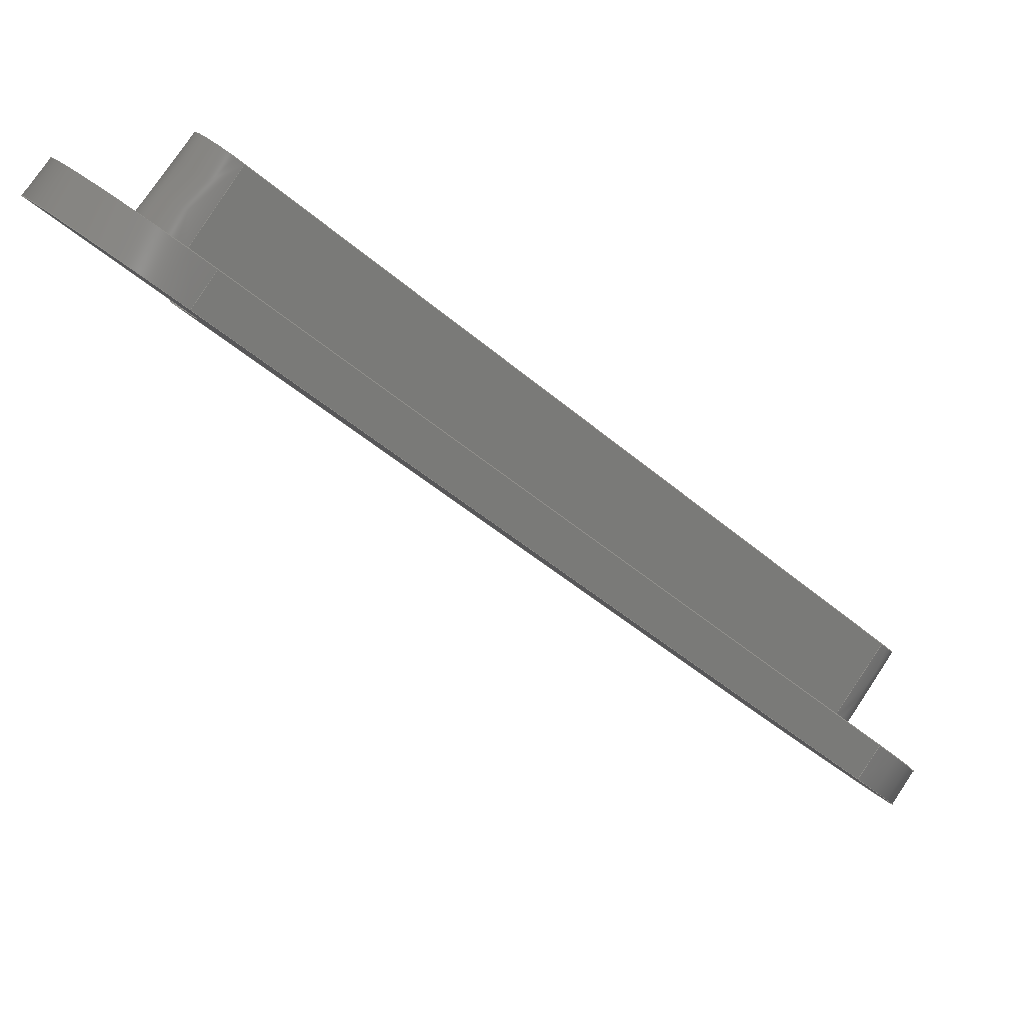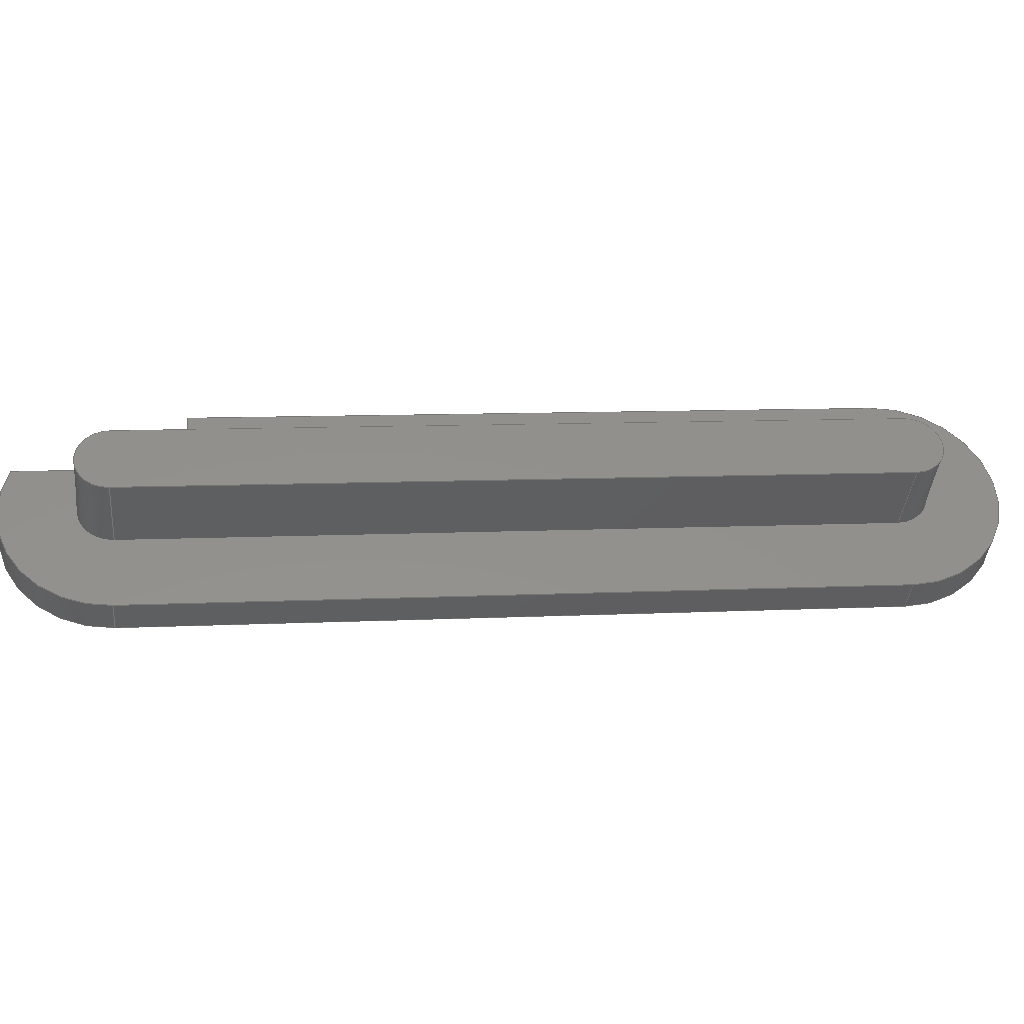
<metadata>
{"format":"step","ext":"stp","renderer":"f3d","projection":"perspective","resolution":1024,"background":"white","views":[{"elev":51.0,"azim":5.7,"up":"+Z"},{"elev":8.9,"azim":37.4,"up":"+Y"}]}
</metadata>
<code>
ISO-10303-21;
DATA;
#1=PROPERTY_DEFINITION_REPRESENTATION(#5,#3);
#2=PROPERTY_DEFINITION_REPRESENTATION(#6,#4);
#3=REPRESENTATION('',(#7),#429);
#4=REPRESENTATION('',(#8),#429);
#5=PROPERTY_DEFINITION('pmi validation property','',#434);
#6=PROPERTY_DEFINITION('pmi validation property','',#434);
#7=VALUE_REPRESENTATION_ITEM('number of annotations',COUNT_MEASURE(0));
#8=VALUE_REPRESENTATION_ITEM('number of views',COUNT_MEASURE(0));
#9=SHAPE_REPRESENTATION_RELATIONSHIP('','',#259,#10);
#10=ADVANCED_BREP_SHAPE_REPRESENTATION('',(#257),#429);
#11=CONICAL_SURFACE('',#270,1.4,0.03491);
#12=CONICAL_SURFACE('',#277,1.4,0.03491);
#13=CONICAL_SURFACE('',#279,4.362,0.03491);
#14=CONICAL_SURFACE('',#284,4.362,0.03491);
#15=CIRCLE('',#264,8107);
#16=CIRCLE('',#267,1.295);
#17=CIRCLE('',#268,1.295);
#18=CIRCLE('',#271,1.403);
#19=CIRCLE('',#275,4.363);
#20=CIRCLE('',#276,4.363);
#21=CIRCLE('',#278,1.403);
#22=CIRCLE('',#280,4.314);
#23=CIRCLE('',#282,4.314);
#24=ELLIPSE('',#262,6.362,4.416);
#25=ORIENTED_EDGE('',*,*,#91,.F.);
#26=ORIENTED_EDGE('',*,*,#92,.F.);
#27=ORIENTED_EDGE('',*,*,#93,.F.);
#28=ORIENTED_EDGE('',*,*,#94,.F.);
#29=ORIENTED_EDGE('',*,*,#95,.F.);
#30=ORIENTED_EDGE('',*,*,#94,.T.);
#31=ORIENTED_EDGE('',*,*,#96,.F.);
#32=ORIENTED_EDGE('',*,*,#97,.F.);
#33=ORIENTED_EDGE('',*,*,#98,.T.);
#34=ORIENTED_EDGE('',*,*,#91,.T.);
#35=ORIENTED_EDGE('',*,*,#95,.T.);
#36=ORIENTED_EDGE('',*,*,#99,.T.);
#37=ORIENTED_EDGE('',*,*,#100,.T.);
#38=ORIENTED_EDGE('',*,*,#101,.F.);
#39=ORIENTED_EDGE('',*,*,#102,.F.);
#40=ORIENTED_EDGE('',*,*,#103,.F.);
#41=ORIENTED_EDGE('',*,*,#104,.F.);
#42=ORIENTED_EDGE('',*,*,#105,.F.);
#43=ORIENTED_EDGE('',*,*,#106,.T.);
#44=ORIENTED_EDGE('',*,*,#107,.F.);
#45=ORIENTED_EDGE('',*,*,#104,.T.);
#46=ORIENTED_EDGE('',*,*,#101,.T.);
#47=ORIENTED_EDGE('',*,*,#107,.T.);
#48=ORIENTED_EDGE('',*,*,#108,.F.);
#49=ORIENTED_EDGE('',*,*,#109,.F.);
#50=ORIENTED_EDGE('',*,*,#109,.T.);
#51=ORIENTED_EDGE('',*,*,#110,.T.);
#52=ORIENTED_EDGE('',*,*,#111,.F.);
#53=ORIENTED_EDGE('',*,*,#102,.T.);
#54=ORIENTED_EDGE('',*,*,#112,.F.);
#55=ORIENTED_EDGE('',*,*,#113,.T.);
#56=ORIENTED_EDGE('',*,*,#114,.T.);
#57=ORIENTED_EDGE('',*,*,#115,.F.);
#58=ORIENTED_EDGE('',*,*,#116,.T.);
#59=ORIENTED_EDGE('',*,*,#92,.T.);
#60=ORIENTED_EDGE('',*,*,#98,.F.);
#61=ORIENTED_EDGE('',*,*,#117,.T.);
#62=ORIENTED_EDGE('',*,*,#118,.T.);
#63=ORIENTED_EDGE('',*,*,#112,.T.);
#64=ORIENTED_EDGE('',*,*,#103,.T.);
#65=ORIENTED_EDGE('',*,*,#111,.T.);
#66=ORIENTED_EDGE('',*,*,#119,.F.);
#67=ORIENTED_EDGE('',*,*,#105,.T.);
#68=ORIENTED_EDGE('',*,*,#120,.T.);
#69=ORIENTED_EDGE('',*,*,#113,.F.);
#70=ORIENTED_EDGE('',*,*,#118,.F.);
#71=ORIENTED_EDGE('',*,*,#121,.T.);
#72=ORIENTED_EDGE('',*,*,#99,.F.);
#73=ORIENTED_EDGE('',*,*,#97,.T.);
#74=ORIENTED_EDGE('',*,*,#122,.F.);
#75=ORIENTED_EDGE('',*,*,#114,.F.);
#76=ORIENTED_EDGE('',*,*,#120,.F.);
#77=ORIENTED_EDGE('',*,*,#123,.F.);
#78=ORIENTED_EDGE('',*,*,#110,.F.);
#79=ORIENTED_EDGE('',*,*,#108,.T.);
#80=ORIENTED_EDGE('',*,*,#106,.F.);
#81=ORIENTED_EDGE('',*,*,#119,.T.);
#82=ORIENTED_EDGE('',*,*,#100,.F.);
#83=ORIENTED_EDGE('',*,*,#123,.T.);
#84=ORIENTED_EDGE('',*,*,#121,.F.);
#85=ORIENTED_EDGE('',*,*,#117,.F.);
#86=ORIENTED_EDGE('',*,*,#96,.T.);
#87=ORIENTED_EDGE('',*,*,#93,.T.);
#88=ORIENTED_EDGE('',*,*,#116,.F.);
#89=ORIENTED_EDGE('',*,*,#115,.T.);
#90=ORIENTED_EDGE('',*,*,#122,.T.);
#91=EDGE_CURVE('',#124,#125,#146,.T.);
#92=EDGE_CURVE('',#126,#124,#147,.T.);
#93=EDGE_CURVE('',#127,#126,#24,.T.);
#94=EDGE_CURVE('',#125,#127,#148,.T.);
#95=EDGE_CURVE('',#125,#128,#149,.T.);
#96=EDGE_CURVE('',#129,#127,#15,.T.);
#97=EDGE_CURVE('',#128,#129,#150,.T.);
#98=EDGE_CURVE('',#130,#124,#151,.T.);
#99=EDGE_CURVE('',#128,#131,#152,.T.);
#100=EDGE_CURVE('',#131,#130,#153,.T.);
#101=EDGE_CURVE('',#132,#133,#16,.T.);
#102=EDGE_CURVE('',#134,#132,#154,.T.);
#103=EDGE_CURVE('',#135,#134,#17,.T.);
#104=EDGE_CURVE('',#133,#135,#155,.T.);
#105=EDGE_CURVE('',#136,#135,#156,.T.);
#106=EDGE_CURVE('',#136,#137,#157,.T.);
#107=EDGE_CURVE('',#133,#137,#158,.T.);
#108=EDGE_CURVE('',#138,#137,#18,.T.);
#109=EDGE_CURVE('',#132,#138,#159,.T.);
#110=EDGE_CURVE('',#138,#139,#160,.T.);
#111=EDGE_CURVE('',#134,#139,#161,.T.);
#112=EDGE_CURVE('',#140,#141,#162,.T.);
#113=EDGE_CURVE('',#140,#142,#163,.T.);
#114=EDGE_CURVE('',#142,#143,#164,.T.);
#115=EDGE_CURVE('',#141,#143,#165,.T.);
#116=EDGE_CURVE('',#141,#126,#19,.T.);
#117=EDGE_CURVE('',#130,#144,#166,.T.);
#118=EDGE_CURVE('',#144,#140,#20,.T.);
#119=EDGE_CURVE('',#136,#139,#21,.T.);
#120=EDGE_CURVE('',#145,#142,#22,.T.);
#121=EDGE_CURVE('',#144,#145,#167,.T.);
#122=EDGE_CURVE('',#143,#129,#23,.T.);
#123=EDGE_CURVE('',#131,#145,#168,.T.);
#124=VERTEX_POINT('',#361);
#125=VERTEX_POINT('',#362);
#126=VERTEX_POINT('',#364);
#127=VERTEX_POINT('',#366);
#128=VERTEX_POINT('',#370);
#129=VERTEX_POINT('',#372);
#130=VERTEX_POINT('',#376);
#131=VERTEX_POINT('',#378);
#132=VERTEX_POINT('',#382);
#133=VERTEX_POINT('',#383);
#134=VERTEX_POINT('',#385);
#135=VERTEX_POINT('',#387);
#136=VERTEX_POINT('',#391);
#137=VERTEX_POINT('',#393);
#138=VERTEX_POINT('',#397);
#139=VERTEX_POINT('',#401);
#140=VERTEX_POINT('',#405);
#141=VERTEX_POINT('',#406);
#142=VERTEX_POINT('',#408);
#143=VERTEX_POINT('',#410);
#144=VERTEX_POINT('',#415);
#145=VERTEX_POINT('',#421);
#146=LINE('',#360,#169);
#147=LINE('',#363,#170);
#148=LINE('',#367,#171);
#149=LINE('',#369,#172);
#150=LINE('',#373,#173);
#151=LINE('',#375,#174);
#152=LINE('',#377,#175);
#153=LINE('',#379,#176);
#154=LINE('',#384,#177);
#155=LINE('',#388,#178);
#156=LINE('',#390,#179);
#157=LINE('',#392,#180);
#158=LINE('',#394,#181);
#159=LINE('',#398,#182);
#160=LINE('',#400,#183);
#161=LINE('',#402,#184);
#162=LINE('',#404,#185);
#163=LINE('',#407,#186);
#164=LINE('',#409,#187);
#165=LINE('',#411,#188);
#166=LINE('',#414,#189);
#167=LINE('',#422,#190);
#168=LINE('',#425,#191);
#169=VECTOR('',#289,1000);
#170=VECTOR('',#290,1000);
#171=VECTOR('',#293,1000);
#172=VECTOR('',#296,1000);
#173=VECTOR('',#299,1000);
#174=VECTOR('',#302,1000);
#175=VECTOR('',#303,1000);
#176=VECTOR('',#304,1000);
#177=VECTOR('',#309,1000);
#178=VECTOR('',#312,1000);
#179=VECTOR('',#315,1000);
#180=VECTOR('',#316,1000);
#181=VECTOR('',#317,1000);
#182=VECTOR('',#322,1000);
#183=VECTOR('',#325,1000);
#184=VECTOR('',#326,1000);
#185=VECTOR('',#329,1000);
#186=VECTOR('',#330,1000);
#187=VECTOR('',#331,1000);
#188=VECTOR('',#332,1000);
#189=VECTOR('',#337,1000);
#190=VECTOR('',#348,1000);
#191=VECTOR('',#353,1000);
#192=EDGE_LOOP('',(#25,#26,#27,#28));
#193=EDGE_LOOP('',(#29,#30,#31,#32));
#194=EDGE_LOOP('',(#33,#34,#35,#36,#37));
#195=EDGE_LOOP('',(#38,#39,#40,#41));
#196=EDGE_LOOP('',(#42,#43,#44,#45));
#197=EDGE_LOOP('',(#46,#47,#48,#49));
#198=EDGE_LOOP('',(#50,#51,#52,#53));
#199=EDGE_LOOP('',(#54,#55,#56,#57));
#200=EDGE_LOOP('',(#58,#59,#60,#61,#62,#63));
#201=EDGE_LOOP('',(#64,#65,#66,#67));
#202=EDGE_LOOP('',(#68,#69,#70,#71));
#203=EDGE_LOOP('',(#72,#73,#74,#75,#76,#77));
#204=EDGE_LOOP('',(#78,#79,#80,#81));
#205=EDGE_LOOP('',(#82,#83,#84,#85));
#206=EDGE_LOOP('',(#86,#87,#88,#89,#90));
#207=FACE_BOUND('',#192,.T.);
#208=FACE_BOUND('',#193,.T.);
#209=FACE_BOUND('',#194,.T.);
#210=FACE_BOUND('',#195,.T.);
#211=FACE_BOUND('',#196,.T.);
#212=FACE_BOUND('',#197,.T.);
#213=FACE_BOUND('',#198,.T.);
#214=FACE_BOUND('',#199,.T.);
#215=FACE_BOUND('',#200,.T.);
#216=FACE_BOUND('',#201,.T.);
#217=FACE_BOUND('',#202,.T.);
#218=FACE_BOUND('',#203,.T.);
#219=FACE_BOUND('',#204,.T.);
#220=FACE_BOUND('',#205,.T.);
#221=FACE_BOUND('',#206,.T.);
#222=PLANE('',#261);
#223=PLANE('',#263);
#224=PLANE('',#265);
#225=PLANE('',#266);
#226=PLANE('',#269);
#227=PLANE('',#272);
#228=PLANE('',#273);
#229=PLANE('',#274);
#230=PLANE('',#281);
#231=PLANE('',#283);
#232=ADVANCED_FACE('',(#207),#222,.F.);
#233=ADVANCED_FACE('',(#208),#223,.T.);
#234=ADVANCED_FACE('',(#209),#224,.F.);
#235=ADVANCED_FACE('',(#210),#225,.F.);
#236=ADVANCED_FACE('',(#211),#226,.T.);
#237=ADVANCED_FACE('',(#212),#11,.T.);
#238=ADVANCED_FACE('',(#213),#227,.T.);
#239=ADVANCED_FACE('',(#214),#228,.T.);
#240=ADVANCED_FACE('',(#215),#229,.T.);
#241=ADVANCED_FACE('',(#216),#12,.T.);
#242=ADVANCED_FACE('',(#217),#13,.T.);
#243=ADVANCED_FACE('',(#218,#219),#230,.F.);
#244=ADVANCED_FACE('',(#220),#231,.T.);
#245=ADVANCED_FACE('',(#221),#14,.T.);
#246=CLOSED_SHELL('',(#232,#233,#234,#235,#236,#237,#238,#239,#240,#241,
#242,#243,#244,#245));
#247=STYLED_ITEM('',(#248),#257);
#248=PRESENTATION_STYLE_ASSIGNMENT((#249));
#249=SURFACE_STYLE_USAGE(.BOTH.,#250);
#250=SURFACE_SIDE_STYLE('',(#253,#251));
#251=SURFACE_STYLE_RENDERING_WITH_PROPERTIES(.CONSTANT_SHADING.,#256,(#252));
#252=SURFACE_STYLE_TRANSPARENT(0.5);
#253=SURFACE_STYLE_FILL_AREA(#254);
#254=FILL_AREA_STYLE('',(#255));
#255=FILL_AREA_STYLE_COLOUR('',#256);
#256=COLOUR_RGB('',0,0.5258,0.9);
#257=MANIFOLD_SOLID_BREP('',#246);
#258=SHAPE_DEFINITION_REPRESENTATION(#434,#259);
#259=SHAPE_REPRESENTATION('base led diffuser_SOLIDS',(#260),#429);
#260=AXIS2_PLACEMENT_3D('',#358,#285,#286);
#261=AXIS2_PLACEMENT_3D('',#359,#287,#288);
#262=AXIS2_PLACEMENT_3D('',#365,#291,#292);
#263=AXIS2_PLACEMENT_3D('',#368,#294,#295);
#264=AXIS2_PLACEMENT_3D('',#371,#297,#298);
#265=AXIS2_PLACEMENT_3D('',#374,#300,#301);
#266=AXIS2_PLACEMENT_3D('',#380,#305,#306);
#267=AXIS2_PLACEMENT_3D('',#381,#307,#308);
#268=AXIS2_PLACEMENT_3D('',#386,#310,#311);
#269=AXIS2_PLACEMENT_3D('',#389,#313,#314);
#270=AXIS2_PLACEMENT_3D('',#395,#318,#319);
#271=AXIS2_PLACEMENT_3D('',#396,#320,#321);
#272=AXIS2_PLACEMENT_3D('',#399,#323,#324);
#273=AXIS2_PLACEMENT_3D('',#403,#327,#328);
#274=AXIS2_PLACEMENT_3D('',#412,#333,#334);
#275=AXIS2_PLACEMENT_3D('',#413,#335,#336);
#276=AXIS2_PLACEMENT_3D('',#416,#338,#339);
#277=AXIS2_PLACEMENT_3D('',#417,#340,#341);
#278=AXIS2_PLACEMENT_3D('',#418,#342,#343);
#279=AXIS2_PLACEMENT_3D('',#419,#344,#345);
#280=AXIS2_PLACEMENT_3D('',#420,#346,#347);
#281=AXIS2_PLACEMENT_3D('',#423,#349,#350);
#282=AXIS2_PLACEMENT_3D('',#424,#351,#352);
#283=AXIS2_PLACEMENT_3D('',#426,#354,#355);
#284=AXIS2_PLACEMENT_3D('',#427,#356,#357);
#285=DIRECTION('',(0,0,1));
#286=DIRECTION('',(1,0,0));
#287=DIRECTION('',(0.707,-0.01745,0.707));
#288=DIRECTION('',(0.7071,5.819e-16,-0.7071));
#289=DIRECTION('',(0.01234,0.9998,0.01234));
#290=DIRECTION('',(0.7071,5.551e-16,-0.7071));
#291=DIRECTION('',(0.707,-0.01745,0.707));
#292=DIRECTION('',(-0.01234,-0.9998,-0.01234));
#293=DIRECTION('',(-0.7071,-5.301e-16,0.7071));
#294=DIRECTION('',(-0.4822,0.7314,-0.4822));
#295=DIRECTION('',(-0.8348,-0.5505,-1.339e-16));
#296=DIRECTION('',(0.5171,0.682,0.5171));
#297=DIRECTION('',(0.4822,-0.7314,0.4822));
#298=DIRECTION('',(-0.6956,0.015,0.7183));
#299=DIRECTION('',(-0.7071,-5.392e-16,0.7071));
#300=DIRECTION('',(0.7071,0,-0.7071));
#301=DIRECTION('',(0.7071,0,0.7071));
#302=DIRECTION('',(0.5,-0.7071,0.5));
#303=DIRECTION('',(-0.5,0.7071,-0.5));
#304=DIRECTION('',(-0.5171,-0.682,-0.5171));
#305=DIRECTION('',(-0.5,-0.7071,-0.5));
#306=DIRECTION('',(0.8165,-0.5774,8.327e-17));
#307=DIRECTION('',(-0.5,-0.7071,-0.5));
#308=DIRECTION('',(0.8165,-0.5774,2.498e-16));
#309=DIRECTION('',(-0.7071,-5.731e-16,0.7071));
#310=DIRECTION('',(-0.5,-0.7071,-0.5));
#311=DIRECTION('',(0.8165,-0.5774,-1.499e-15));
#312=DIRECTION('',(0.7071,8.332e-17,-0.7071));
#313=DIRECTION('',(-0.4822,0.7314,-0.4822));
#314=DIRECTION('',(-0.8348,-0.5505,8.031e-17));
#315=DIRECTION('',(0.5171,0.682,0.5171));
#316=DIRECTION('',(-0.7071,-5.554e-17,0.7071));
#317=DIRECTION('',(-0.5171,-0.682,-0.5171));
#318=DIRECTION('',(-0.5,-0.7071,-0.5));
#319=DIRECTION('',(0.8165,-0.5774,-1.478e-16));
#320=DIRECTION('',(-0.5,-0.7071,-0.5));
#321=DIRECTION('',(0.8165,-0.5774,0));
#322=DIRECTION('',(-0.4822,-0.7314,-0.4822));
#323=DIRECTION('',(0.5171,-0.682,0.5171));
#324=DIRECTION('',(0.7968,0.6042,2.871e-17));
#325=DIRECTION('',(0.7071,4.281e-16,-0.7071));
#326=DIRECTION('',(-0.4822,-0.7314,-0.4822));
#327=DIRECTION('',(0.5171,-0.682,0.5171));
#328=DIRECTION('',(0.7968,0.6042,8.375e-18));
#329=DIRECTION('',(-0.7071,-3.712e-16,0.7071));
#330=DIRECTION('',(0.4822,0.7314,0.4822));
#331=DIRECTION('',(-0.7071,-4.281e-16,0.7071));
#332=DIRECTION('',(0.4822,0.7314,0.4822));
#333=DIRECTION('',(-0.5,-0.7071,-0.5));
#334=DIRECTION('',(0.8165,-0.5774,-2.29e-16));
#335=DIRECTION('',(-0.5,-0.7071,-0.5));
#336=DIRECTION('',(0.8165,-0.5774,2.776e-17));
#337=DIRECTION('',(0.7071,5.683e-16,-0.7071));
#338=DIRECTION('',(-0.5,-0.7071,-0.5));
#339=DIRECTION('',(0.8165,-0.5774,-5.274e-16));
#340=DIRECTION('',(-0.5,-0.7071,-0.5));
#341=DIRECTION('',(0.8165,-0.5774,2.633e-16));
#342=DIRECTION('',(-0.5,-0.7071,-0.5));
#343=DIRECTION('',(0.8165,-0.5774,0));
#344=DIRECTION('',(-0.5,-0.7071,-0.5));
#345=DIRECTION('',(-1.489e-16,0.5774,-0.8165));
#346=DIRECTION('',(-0.5,-0.7071,-0.5));
#347=DIRECTION('',(0.8165,-0.5774,0));
#348=DIRECTION('',(0.5171,0.682,0.5171));
#349=DIRECTION('',(-0.5,-0.7071,-0.5));
#350=DIRECTION('',(0.8165,-0.5774,-2.29e-16));
#351=DIRECTION('',(-0.5,-0.7071,-0.5));
#352=DIRECTION('',(0.8165,-0.5774,0));
#353=DIRECTION('',(0.7071,5.392e-16,-0.7071));
#354=DIRECTION('',(-0.4822,0.7314,-0.4822));
#355=DIRECTION('',(-0.8348,-0.5505,-1.339e-16));
#356=DIRECTION('',(-0.5,-0.7071,-0.5));
#357=DIRECTION('',(3.079e-16,0.5774,-0.8165));
#358=CARTESIAN_POINT('',(0,0,0));
#359=CARTESIAN_POINT('',(38.46,1.68,59.67));
#360=CARTESIAN_POINT('',(718.9,5.498e+04,736.3));
#361=CARTESIAN_POINT('',(40.36,0.9605,57.74));
#362=CARTESIAN_POINT('',(40.37,1.68,57.75));
#363=CARTESIAN_POINT('',(49.05,0.9605,49.05));
#364=CARTESIAN_POINT('',(35.52,0.9605,62.58));
#365=CARTESIAN_POINT('',(38.42,-1.276,59.63));
#366=CARTESIAN_POINT('',(35.69,1.68,62.43));
#367=CARTESIAN_POINT('',(38.46,1.68,59.67));
#368=CARTESIAN_POINT('',(38.94,2.315,60.15));
#369=CARTESIAN_POINT('',(1.943e+04,2.558e+04,1.945e+04));
#370=CARTESIAN_POINT('',(40.83,2.282,58.21));
#371=CARTESIAN_POINT('',(5675,-119.2,-5760));
#372=CARTESIAN_POINT('',(36.16,2.282,62.88));
#373=CARTESIAN_POINT('',(38.91,2.282,60.13));
#374=CARTESIAN_POINT('',(35.02,5.499e+04,52.4));
#375=CARTESIAN_POINT('',(41.06,-0.02513,58.44));
#376=CARTESIAN_POINT('',(38.88,3.06,56.26));
#377=CARTESIAN_POINT('',(-1.94e+04,2.75e+04,-1.939e+04));
#378=CARTESIAN_POINT('',(39.6,4.015,56.98));
#379=CARTESIAN_POINT('',(39.67,4.107,57.05));
#380=CARTESIAN_POINT('',(47.51,9.5,47.51));
#381=CARTESIAN_POINT('',(41.39,3.157,62.61));
#382=CARTESIAN_POINT('',(42.04,2.241,63.25));
#383=CARTESIAN_POINT('',(40.75,4.073,61.96));
#384=CARTESIAN_POINT('',(42.04,2.241,63.25));
#385=CARTESIAN_POINT('',(63.25,2.241,42.04));
#386=CARTESIAN_POINT('',(62.61,3.157,41.39));
#387=CARTESIAN_POINT('',(61.96,4.073,40.75));
#388=CARTESIAN_POINT('',(61.96,4.073,40.75));
#389=CARTESIAN_POINT('',(60.41,2.025,39.19));
#390=CARTESIAN_POINT('',(-3.758e+05,-4.957e+05,-3.758e+05));
#391=CARTESIAN_POINT('',(60.35,1.957,39.14));
#392=CARTESIAN_POINT('',(60.35,1.957,39.14));
#393=CARTESIAN_POINT('',(39.14,1.957,60.35));
#394=CARTESIAN_POINT('',(-3.758e+05,-4.957e+05,-3.758e+05));
#395=CARTESIAN_POINT('',(39.89,1.036,61.11));
#396=CARTESIAN_POINT('',(39.84,0.9648,61.06));
#397=CARTESIAN_POINT('',(40.55,-0.0276,61.76));
#398=CARTESIAN_POINT('',(41.84,1.941,63.06));
#399=CARTESIAN_POINT('',(40.59,0.04558,61.81));
#400=CARTESIAN_POINT('',(40.55,-0.0276,61.76));
#401=CARTESIAN_POINT('',(61.76,-0.0276,40.55));
#402=CARTESIAN_POINT('',(-3.505e+05,-5.316e+05,-3.505e+05));
#403=CARTESIAN_POINT('',(63.28,-1.988,42.07));
#404=CARTESIAN_POINT('',(51.93,-3.11,51.93));
#405=CARTESIAN_POINT('',(62.54,-3.11,41.32));
#406=CARTESIAN_POINT('',(41.32,-3.11,62.54));
#407=CARTESIAN_POINT('',(62.55,-3.085,41.34));
#408=CARTESIAN_POINT('',(63.21,-2.086,42));
#409=CARTESIAN_POINT('',(52.61,-2.086,52.61));
#410=CARTESIAN_POINT('',(42,-2.086,63.21));
#411=CARTESIAN_POINT('',(41.34,-3.085,62.55));
#412=CARTESIAN_POINT('',(49.75,-0.02513,49.75));
#413=CARTESIAN_POINT('',(39.14,-0.02513,60.36));
#414=CARTESIAN_POINT('',(47.57,3.06,47.57));
#415=CARTESIAN_POINT('',(58.18,3.06,36.96));
#416=CARTESIAN_POINT('',(60.36,-0.02513,39.14));
#417=CARTESIAN_POINT('',(61.11,1.036,39.89));
#418=CARTESIAN_POINT('',(61.06,0.9648,39.84));
#419=CARTESIAN_POINT('',(60.37,-0.0004486,39.16));
#420=CARTESIAN_POINT('',(61.06,0.9648,39.84));
#421=CARTESIAN_POINT('',(58.9,4.015,37.69));
#422=CARTESIAN_POINT('',(58.56,3.572,37.35));
#423=CARTESIAN_POINT('',(50.45,0.9648,50.45));
#424=CARTESIAN_POINT('',(39.84,0.9648,61.06));
#425=CARTESIAN_POINT('',(48.29,4.015,48.29));
#426=CARTESIAN_POINT('',(37.76,4.107,58.97));
#427=CARTESIAN_POINT('',(39.16,-0.0004486,60.37));
#428=MECHANICAL_DESIGN_GEOMETRIC_PRESENTATION_REPRESENTATION('',(#247),
#429);
#429=(
GEOMETRIC_REPRESENTATION_CONTEXT(3)
GLOBAL_UNCERTAINTY_ASSIGNED_CONTEXT((#430))
GLOBAL_UNIT_ASSIGNED_CONTEXT((#433,#432,#431))
REPRESENTATION_CONTEXT('base led diffuser_SOLIDS',
'TOP_LEVEL_ASSEMBLY_PART')
);
#430=UNCERTAINTY_MEASURE_WITH_UNIT(LENGTH_MEASURE(0.005),#433,
'DISTANCE_ACCURACY_VALUE','Maximum Tolerance applied to model');
#431=(
NAMED_UNIT(*)
SI_UNIT($,.STERADIAN.)
SOLID_ANGLE_UNIT()
);
#432=(
NAMED_UNIT(*)
PLANE_ANGLE_UNIT()
SI_UNIT($,.RADIAN.)
);
#433=(
LENGTH_UNIT()
NAMED_UNIT(*)
SI_UNIT(.MILLI.,.METRE.)
);
#434=PRODUCT_DEFINITION_SHAPE('','',#435);
#435=PRODUCT_DEFINITION('','',#437,#436);
#436=PRODUCT_DEFINITION_CONTEXT('',#443,'design');
#437=PRODUCT_DEFINITION_FORMATION_WITH_SPECIFIED_SOURCE('','',#439,
 .NOT_KNOWN.);
#438=PRODUCT_RELATED_PRODUCT_CATEGORY('','',(#439));
#439=PRODUCT('base led diffuser_SOLIDS','base led diffuser_SOLIDS',
'base led diffuser_SOLIDS',(#441));
#440=PRODUCT_CATEGORY('','');
#441=PRODUCT_CONTEXT('',#443,'mechanical');
#442=APPLICATION_PROTOCOL_DEFINITION('international standard',
'automotive_design',2010,#443);
#443=APPLICATION_CONTEXT(
'core data for automotive mechanical design processes');
ENDSEC;
END-ISO-10303-21;

</code>
